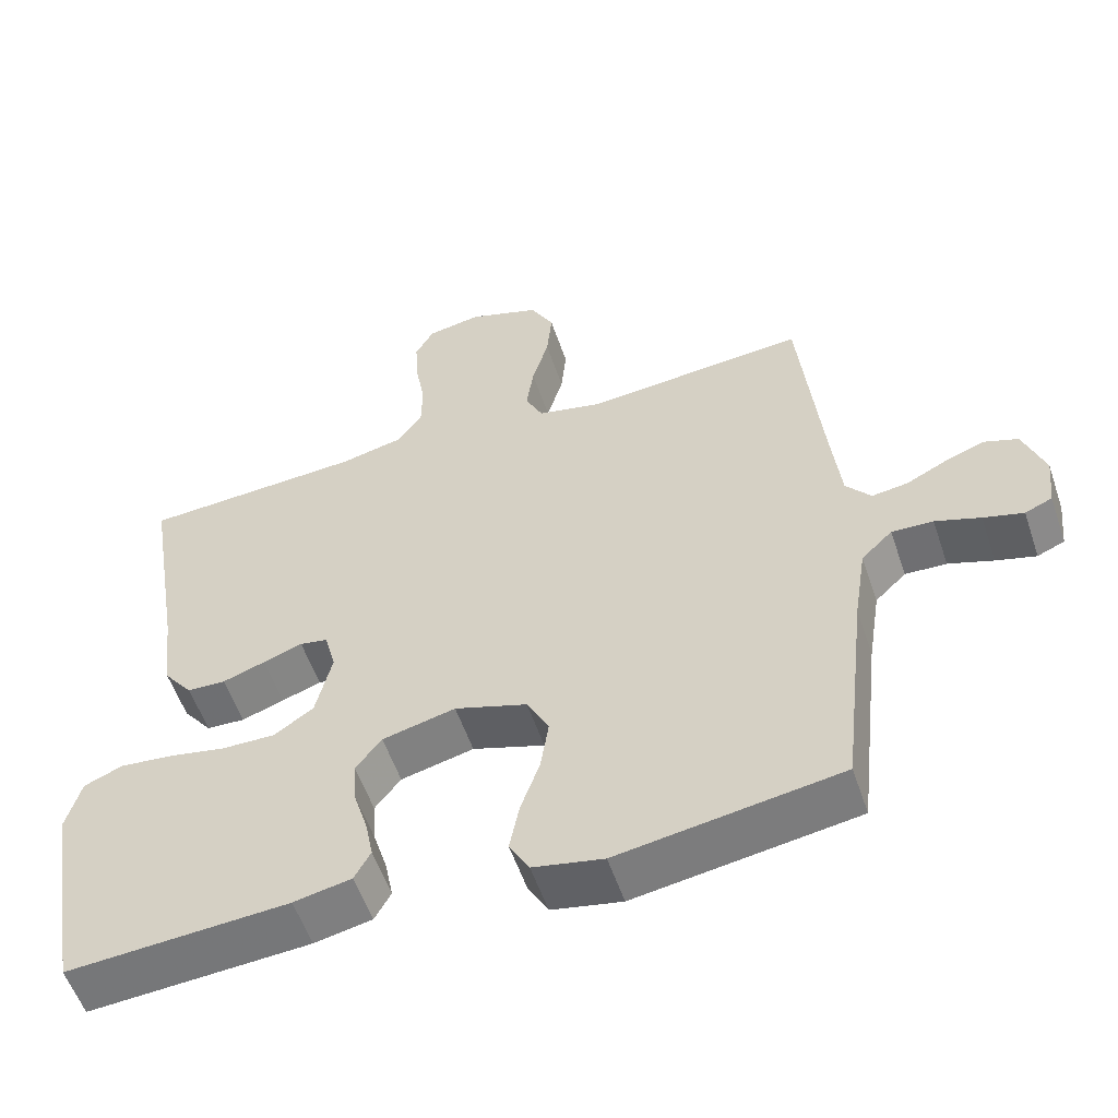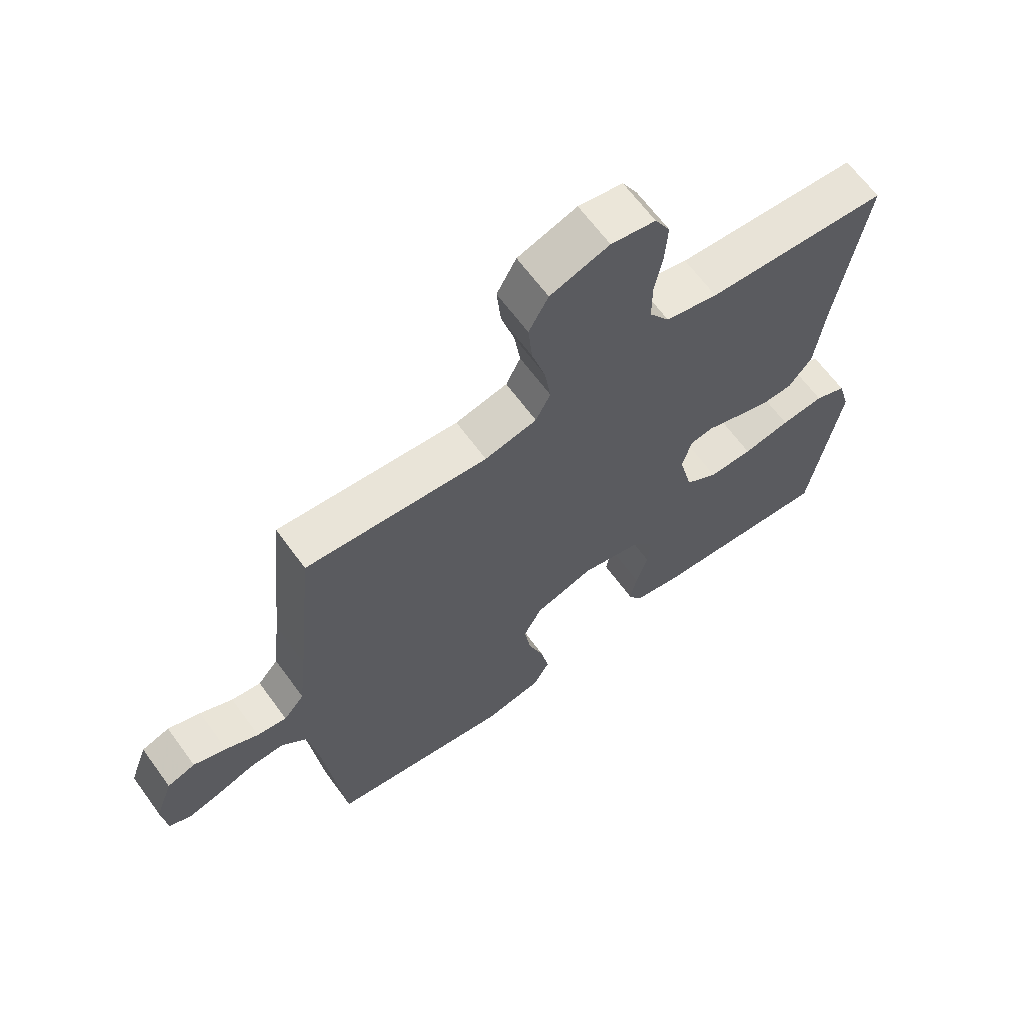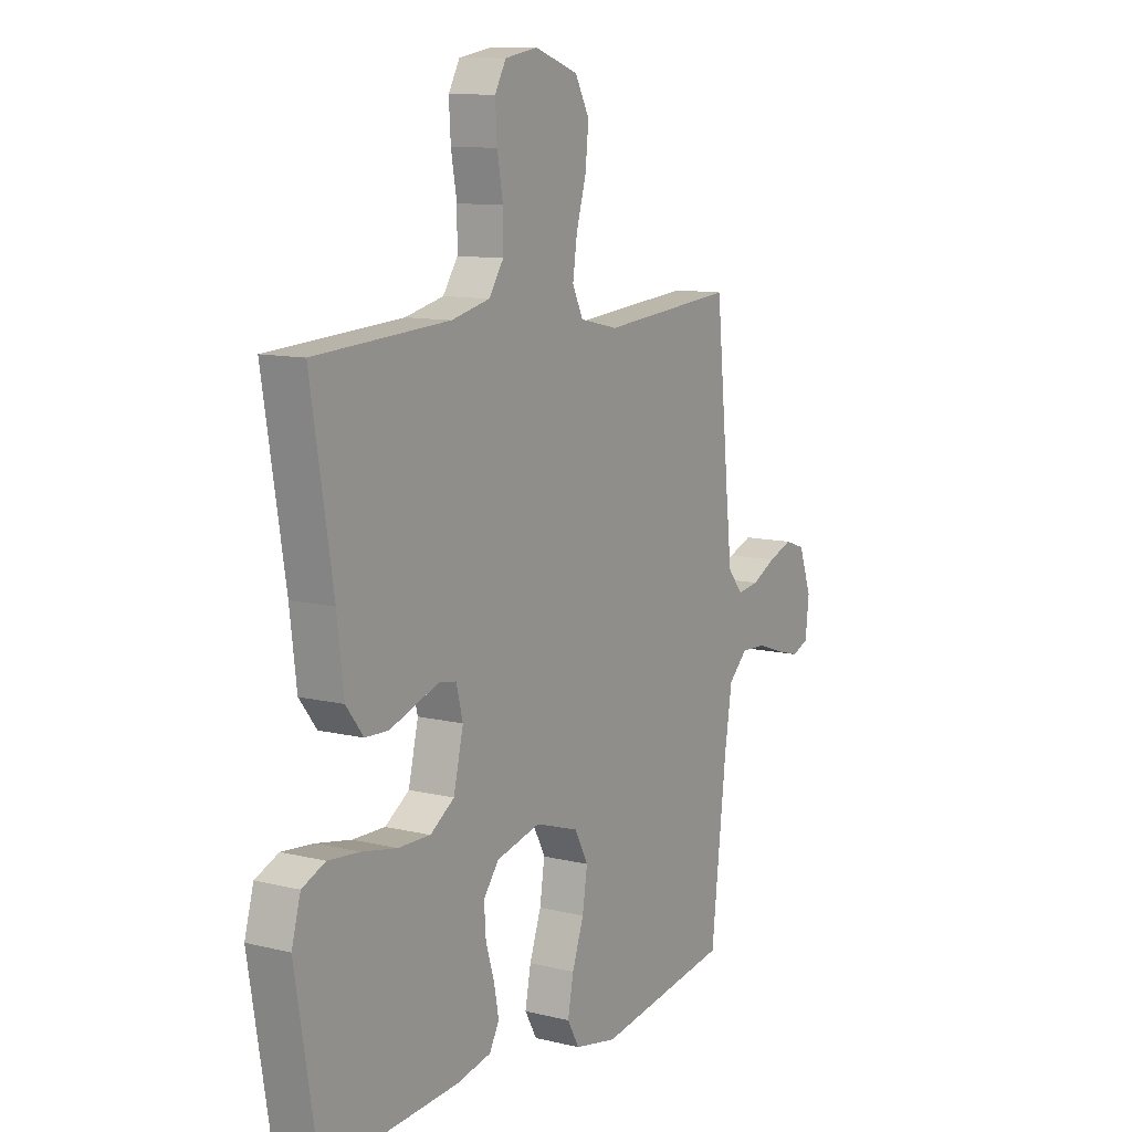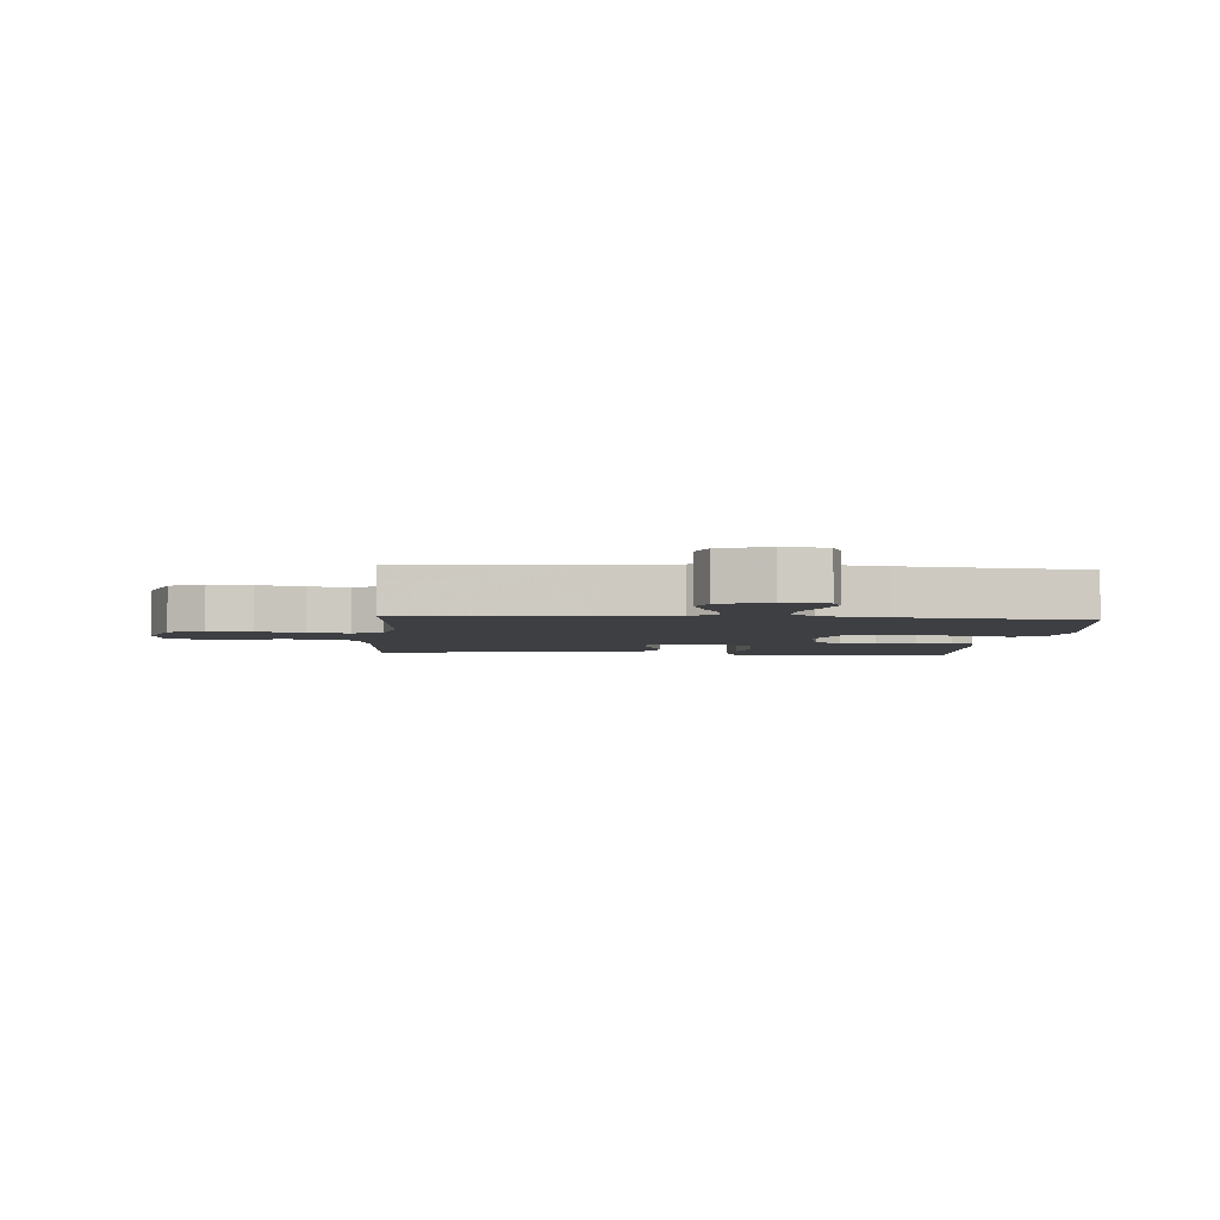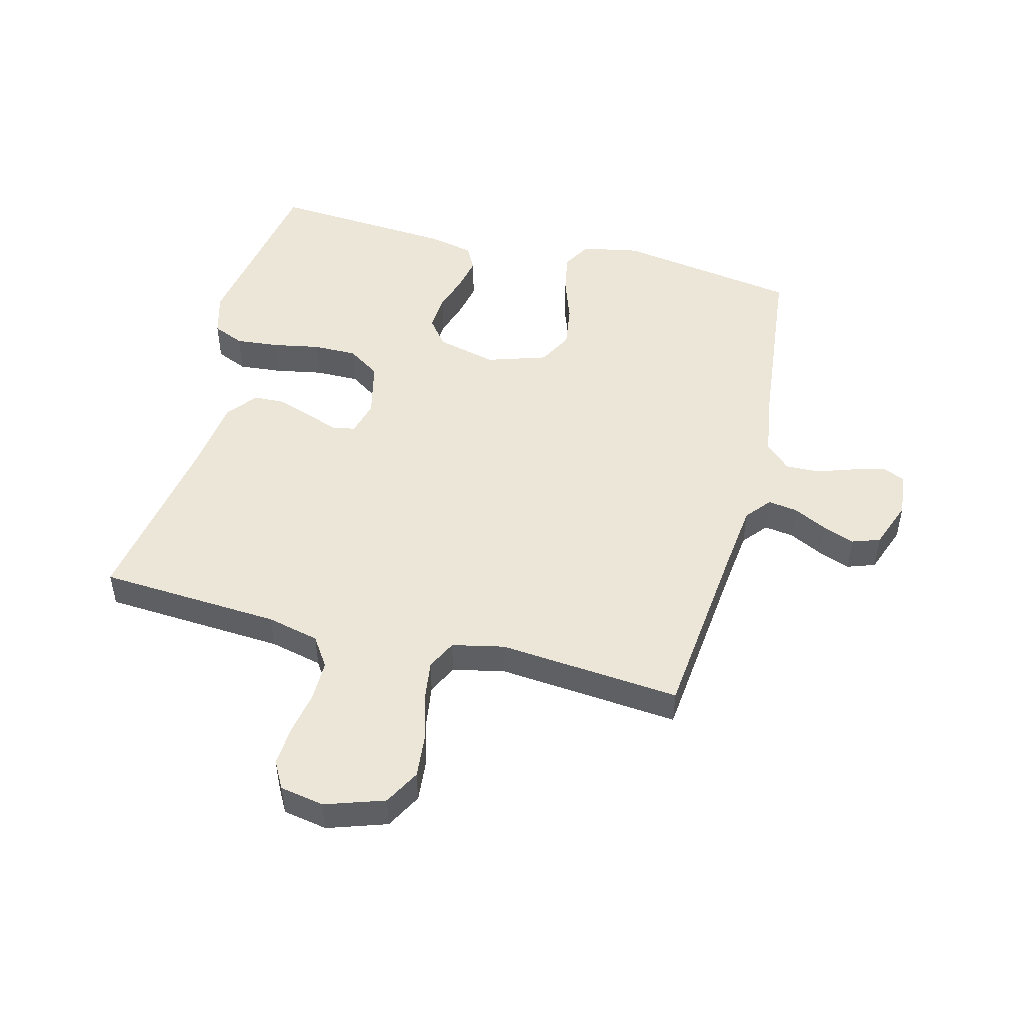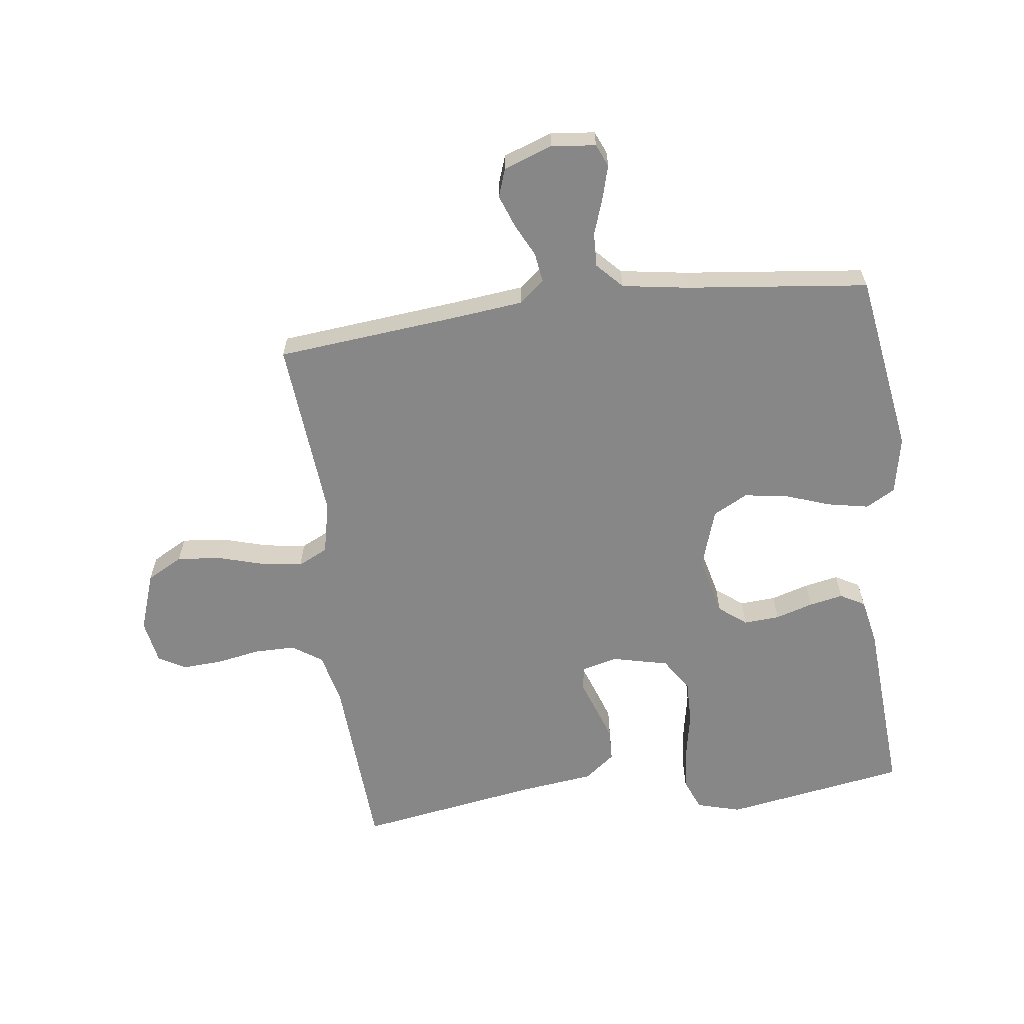
<metadata>
{"format":"obj","ext":"obj","renderer":"f3d","projection":"perspective","resolution":1024,"background":"white","views":[{"elev":-55.6,"azim":18.6,"up":"+Z"},{"elev":64.9,"azim":143.9,"up":"+Z"},{"elev":10.7,"azim":-58.6,"up":"+Z"},{"elev":-3.8,"azim":85.2,"up":"+Y"},{"elev":49.3,"azim":14.6,"up":"+Y"},{"elev":-62.4,"azim":97.3,"up":"+Y"}]}
</metadata>
<code>
v 0.5 0.07 -0.5
v 0.2 0.07 -0.547
v 0.105 0.07 -0.528
v 0.078 0.07 -0.48
v 0.091 0.07 -0.413
v 0.117 0.07 -0.339
v 0.128 0.07 -0.267
v 0.098 0.07 -0.21
v 0 0.07 -0.178
v -0.099 0.07 -0.202
v -0.134 0.07 -0.247
v -0.13 0.07 -0.306
v -0.111 0.07 -0.368
v -0.1 0.07 -0.424
v -0.122 0.07 -0.464
v -0.2 0.07 -0.48
v -0.5 0.07 -0.5
v -0.55 0.07 -0.2
v -0.53 0.07 -0.128
v -0.478 0.07 -0.106
v -0.407 0.07 -0.113
v -0.329 0.07 -0.128
v -0.257 0.07 -0.129
v -0.203 0.07 -0.093
v -0.181 0.07 0
v -0.196 0.07 0.058
v -0.234 0.07 0.065
v -0.287 0.07 0.046
v -0.345 0.07 0.026
v -0.397 0.07 0.028
v -0.436 0.07 0.078
v -0.451 0.07 0.2
v -0.5 0.07 0.5
v -0.2 0.07 0.518
v -0.114 0.07 0.538
v -0.081 0.07 0.587
v -0.081 0.07 0.654
v -0.094 0.07 0.726
v -0.098 0.07 0.792
v -0.073 0.07 0.837
v 0 0.07 0.85
v 0.097 0.07 0.817
v 0.129 0.07 0.758
v 0.122 0.07 0.686
v 0.1 0.07 0.61
v 0.09 0.07 0.542
v 0.114 0.07 0.493
v 0.2 0.07 0.474
v 0.5 0.07 0.5
v 0.53 0.07 0.2
v 0.543 0.07 0.083
v 0.577 0.07 0.042
v 0.626 0.07 0.049
v 0.68 0.07 0.076
v 0.734 0.07 0.096
v 0.78 0.07 0.08
v 0.809 0.07 0
v 0.801 0.07 -0.073
v 0.764 0.07 -0.089
v 0.71 0.07 -0.074
v 0.649 0.07 -0.053
v 0.593 0.07 -0.051
v 0.551 0.07 -0.091
v 0.534 0.07 -0.2
v 0.5 0 -0.5
v 0.2 0 -0.547
v 0.105 0 -0.528
v 0.078 0 -0.48
v 0.091 0 -0.413
v 0.117 0 -0.339
v 0.128 0 -0.267
v 0.098 0 -0.21
v 0 0 -0.178
v -0.099 0 -0.202
v -0.134 0 -0.247
v -0.13 0 -0.306
v -0.111 0 -0.368
v -0.1 0 -0.424
v -0.122 0 -0.464
v -0.2 0 -0.48
v -0.5 0 -0.5
v -0.55 0 -0.2
v -0.53 0 -0.128
v -0.478 0 -0.106
v -0.407 0 -0.113
v -0.329 0 -0.128
v -0.257 0 -0.129
v -0.203 0 -0.093
v -0.181 0 0
v -0.196 0 0.058
v -0.234 0 0.065
v -0.287 0 0.046
v -0.345 0 0.026
v -0.397 0 0.028
v -0.436 0 0.078
v -0.451 0 0.2
v -0.5 0 0.5
v -0.2 0 0.518
v -0.114 0 0.538
v -0.081 0 0.587
v -0.081 0 0.654
v -0.094 0 0.726
v -0.098 0 0.792
v -0.073 0 0.837
v 0 0 0.85
v 0.097 0 0.817
v 0.129 0 0.758
v 0.122 0 0.686
v 0.1 0 0.61
v 0.09 0 0.542
v 0.114 0 0.493
v 0.2 0 0.474
v 0.5 0 0.5
v 0.53 0 0.2
v 0.543 0 0.083
v 0.577 0 0.042
v 0.626 0 0.049
v 0.68 0 0.076
v 0.734 0 0.096
v 0.78 0 0.08
v 0.809 0 0
v 0.801 0 -0.073
v 0.764 0 -0.089
v 0.71 0 -0.074
v 0.649 0 -0.053
v 0.593 0 -0.051
v 0.551 0 -0.091
v 0.534 0 -0.2
f 58 59 60 61
f 56 57 58 61
f 56 61 62
f 53 54 55 56
f 53 56 62
f 52 53 62 63
f 48 49 50
f 47 48 50 51
f 42 43 44 45
f 42 45 46
f 41 42 46
f 40 41 46
f 37 38 39 40
f 36 37 40 46
f 35 36 46 47
f 32 33 34
f 27 28 29 30
f 27 30 31 32
f 19 20 21 22
f 19 22 23
f 18 19 23
f 17 18 23
f 16 17 23 24
f 12 13 14 15
f 11 12 15 16
f 3 4 5 6
f 3 6 7
f 64 1 2 3
f 63 64 3 7
f 26 27 32 34
f 25 26 34 35
f 11 16 24 25
f 10 11 25 35
f 9 10 35 47
f 52 63 7 8
f 47 51 52
f 8 9 47 52
f 125 124 123 122
f 125 122 121 120
f 126 125 120
f 120 119 118 117
f 126 120 117
f 127 126 117 116
f 114 113 112
f 115 114 112 111
f 109 108 107 106
f 110 109 106
f 110 106 105
f 110 105 104
f 104 103 102 101
f 110 104 101 100
f 111 110 100 99
f 98 97 96
f 94 93 92 91
f 96 95 94 91
f 86 85 84 83
f 87 86 83
f 87 83 82
f 87 82 81
f 88 87 81 80
f 79 78 77 76
f 80 79 76 75
f 70 69 68 67
f 71 70 67
f 67 66 65 128
f 71 67 128 127
f 98 96 91 90
f 99 98 90 89
f 89 88 80 75
f 99 89 75 74
f 111 99 74 73
f 72 71 127 116
f 116 115 111
f 116 111 73 72
f 1 65 66 2
f 2 66 67 3
f 3 67 68 4
f 4 68 69 5
f 5 69 70 6
f 6 70 71 7
f 7 71 72 8
f 8 72 73 9
f 9 73 74 10
f 10 74 75 11
f 11 75 76 12
f 12 76 77 13
f 13 77 78 14
f 14 78 79 15
f 15 79 80 16
f 16 80 81 17
f 17 81 82 18
f 18 82 83 19
f 19 83 84 20
f 20 84 85 21
f 21 85 86 22
f 22 86 87 23
f 23 87 88 24
f 24 88 89 25
f 25 89 90 26
f 26 90 91 27
f 27 91 92 28
f 28 92 93 29
f 29 93 94 30
f 30 94 95 31
f 31 95 96 32
f 32 96 97 33
f 33 97 98 34
f 34 98 99 35
f 35 99 100 36
f 36 100 101 37
f 37 101 102 38
f 38 102 103 39
f 39 103 104 40
f 40 104 105 41
f 41 105 106 42
f 42 106 107 43
f 43 107 108 44
f 44 108 109 45
f 45 109 110 46
f 46 110 111 47
f 47 111 112 48
f 48 112 113 49
f 49 113 114 50
f 50 114 115 51
f 51 115 116 52
f 52 116 117 53
f 53 117 118 54
f 54 118 119 55
f 55 119 120 56
f 56 120 121 57
f 57 121 122 58
f 58 122 123 59
f 59 123 124 60
f 60 124 125 61
f 61 125 126 62
f 62 126 127 63
f 63 127 128 64
f 64 128 65 1

</code>
